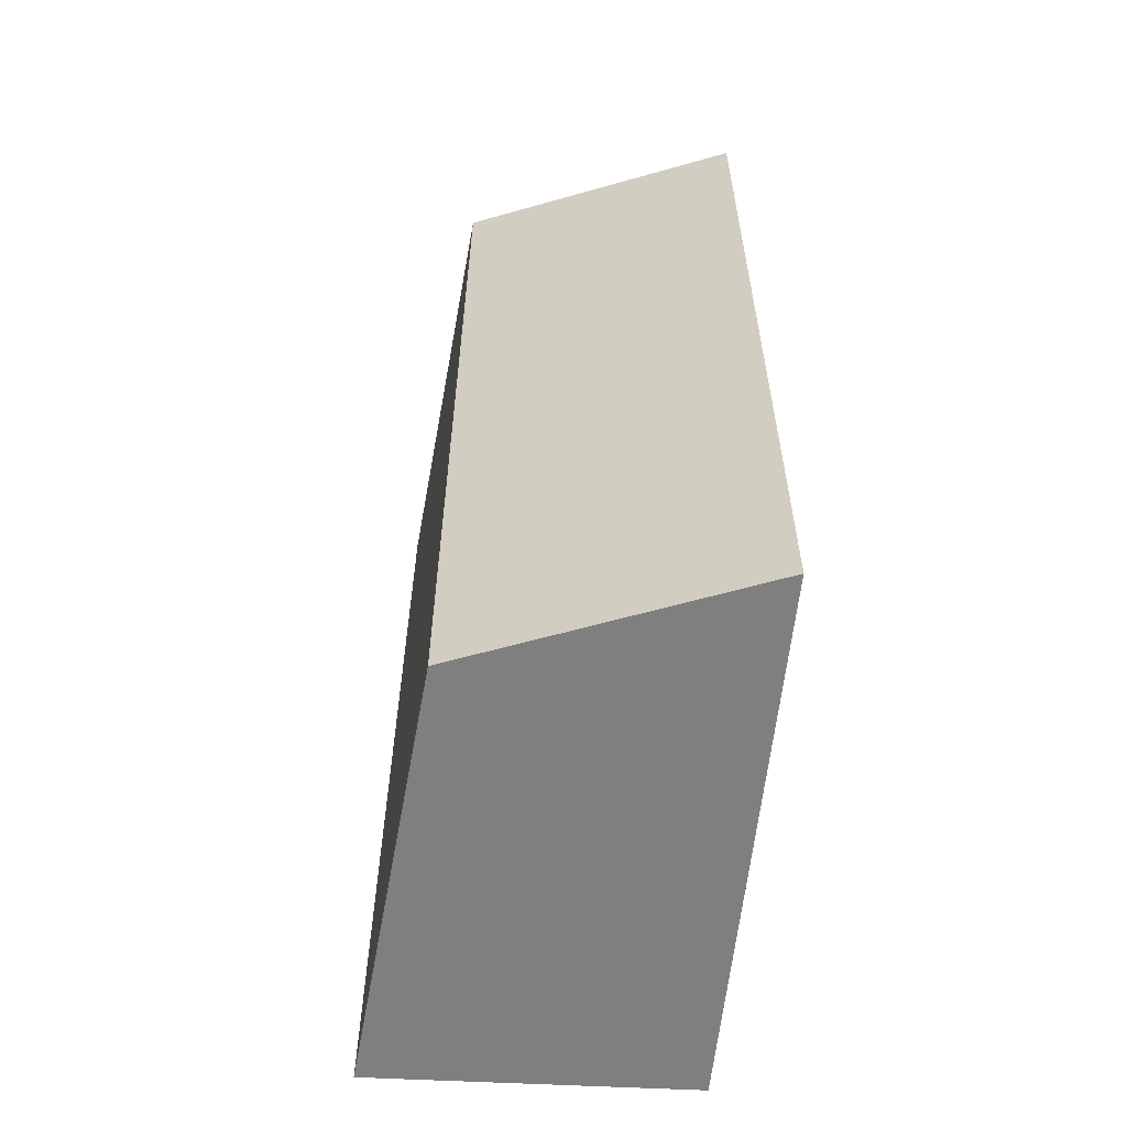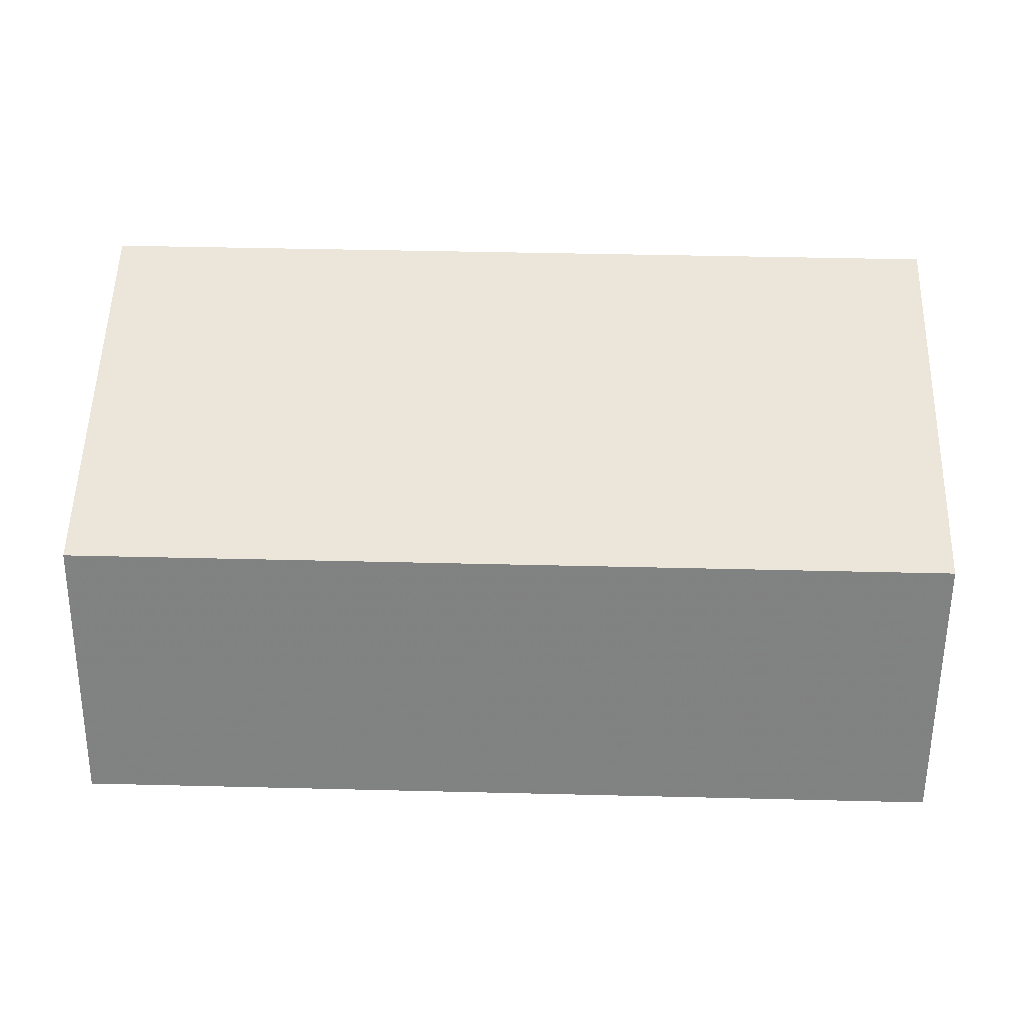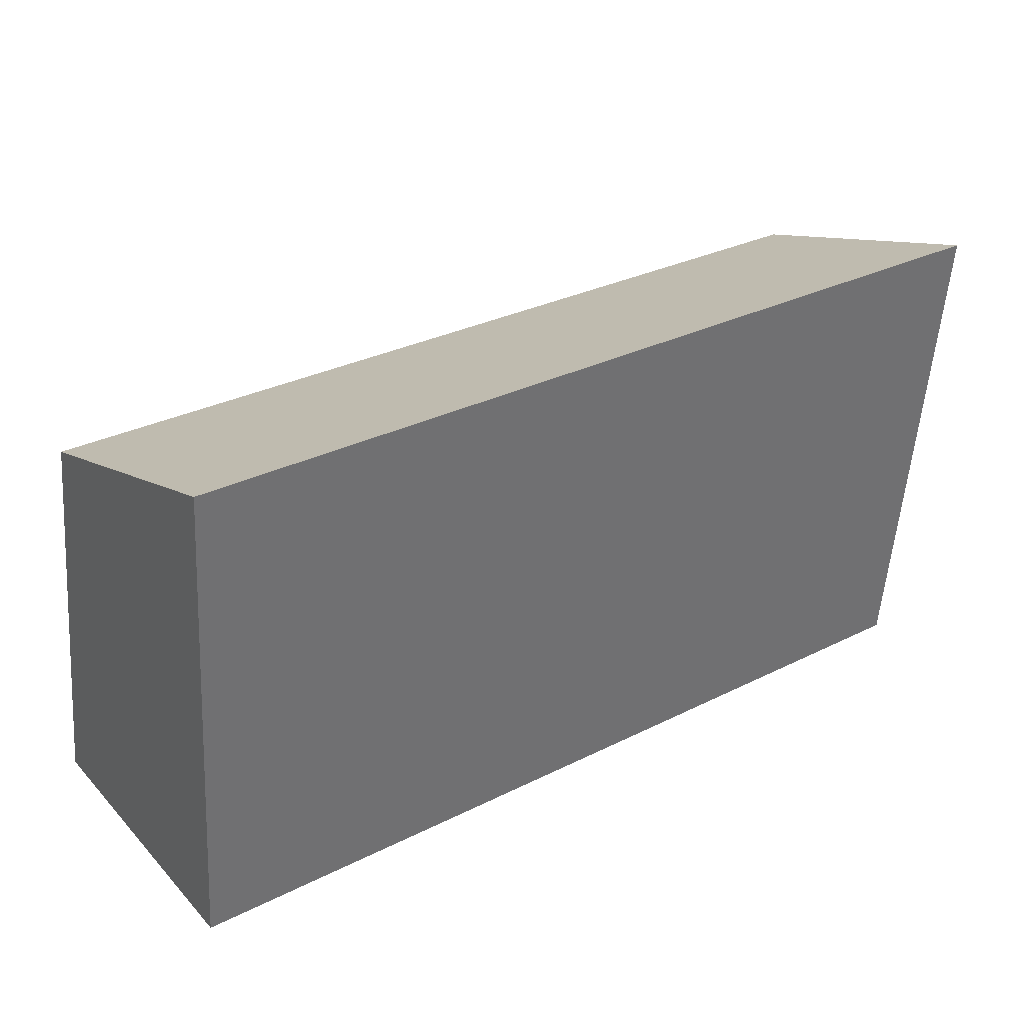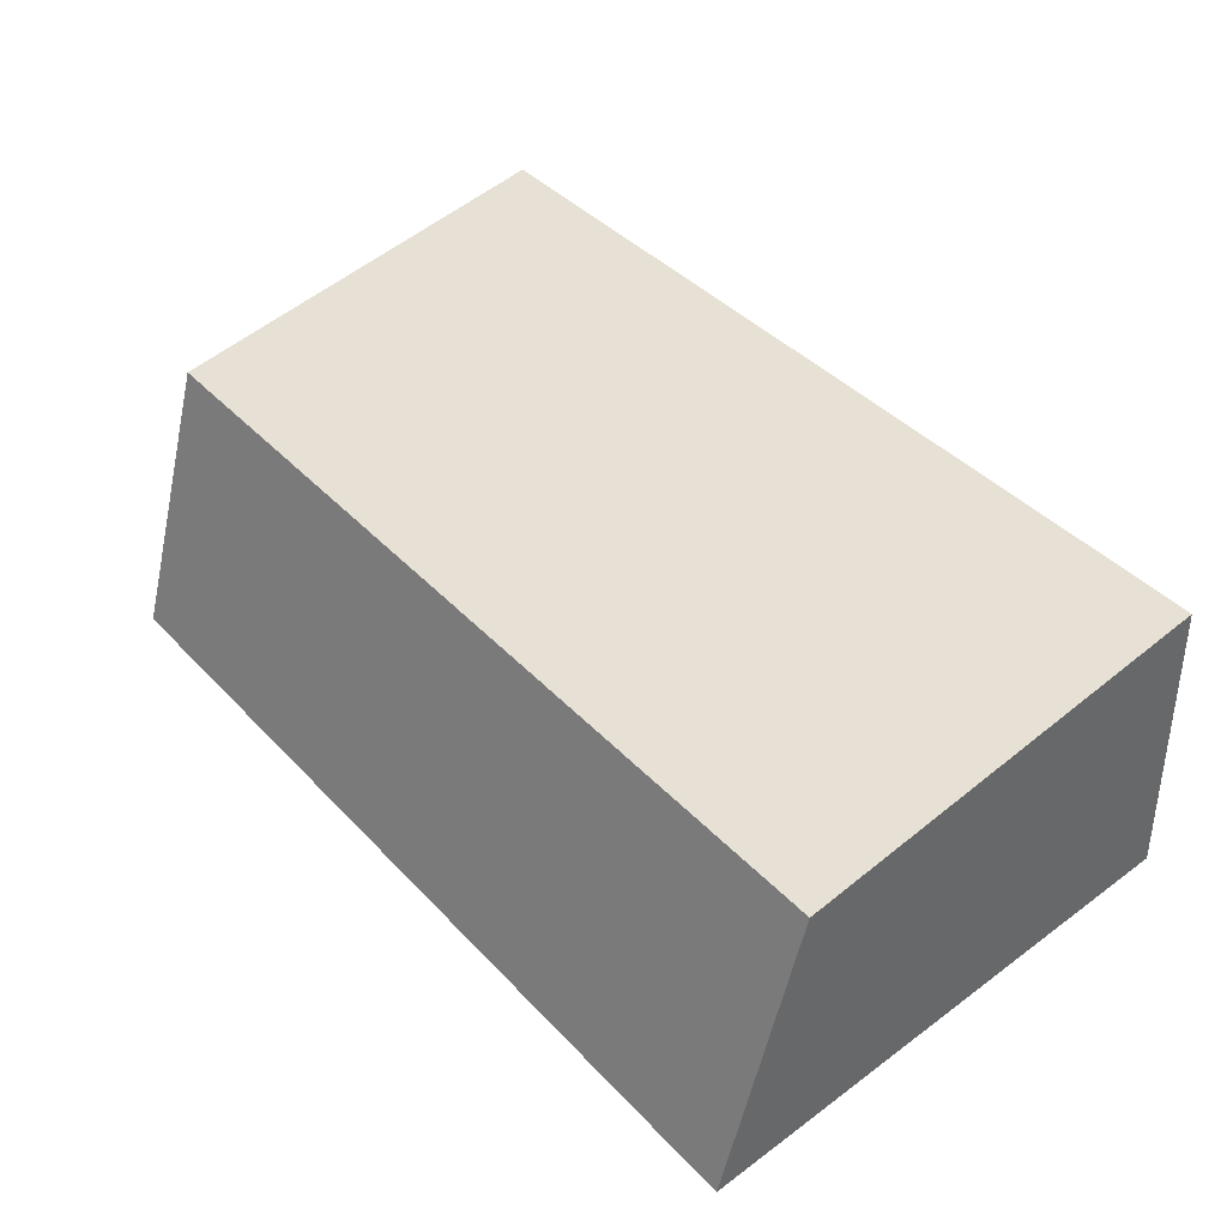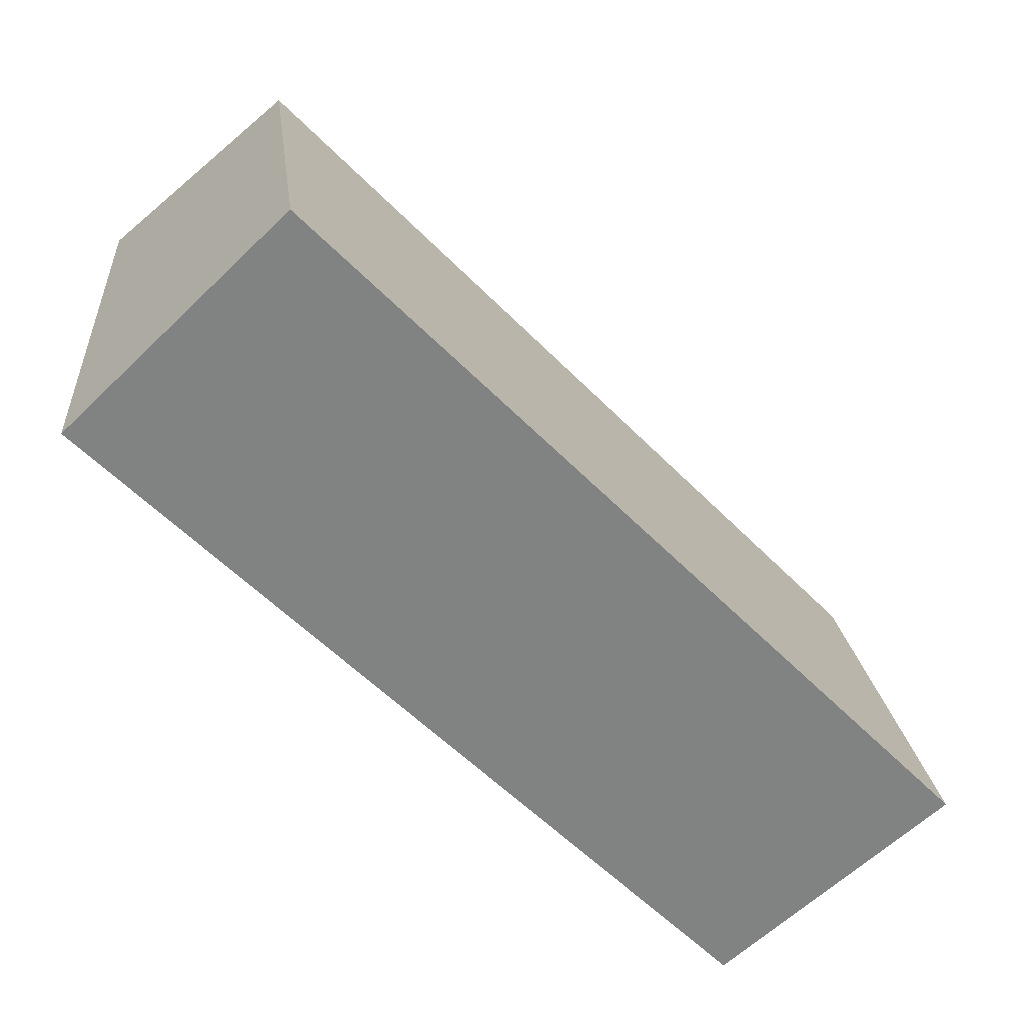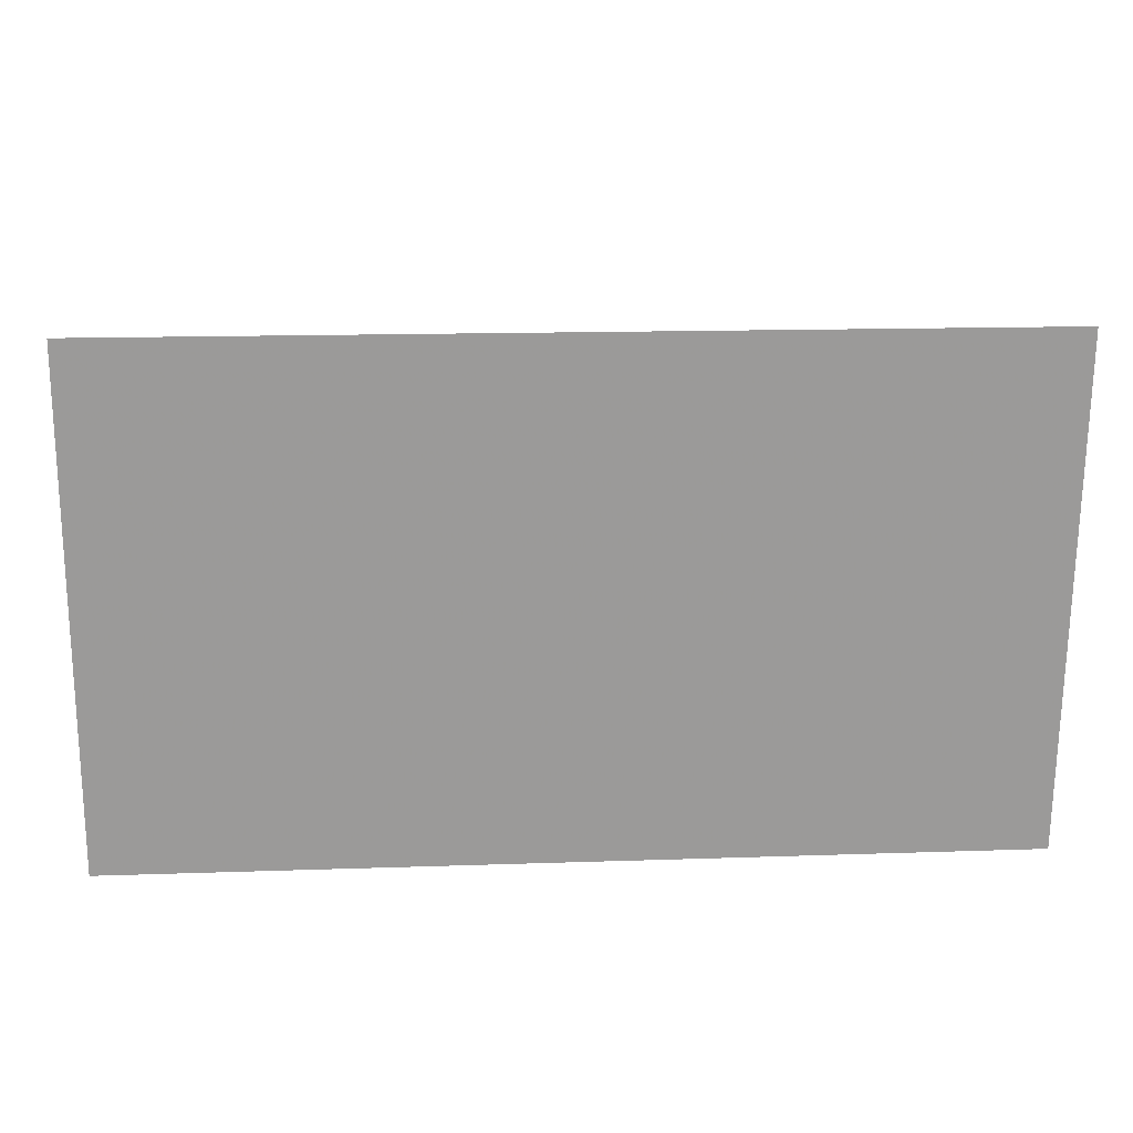
<metadata>
{"format":"obj","ext":"obj","renderer":"f3d","projection":"perspective","resolution":1024,"background":"white","views":[{"elev":30.2,"azim":-89.9,"up":"+Z"},{"elev":45.5,"azim":1.6,"up":"+Y"},{"elev":30.5,"azim":-35.9,"up":"+Z"},{"elev":41.2,"azim":51.3,"up":"+Y"},{"elev":-58.5,"azim":134.1,"up":"+Z"},{"elev":14.9,"azim":-4.2,"up":"+Z"}]}
</metadata>
<code>
v 0.006576 0.03478 -0.009052
v 0.006576 0.03743 -0.03467
v 0.006576 0.05255 -0.03394
v -0.03888 0.04874 -0.01312
v -0.03888 0.03478 -0.009052
v -0.03888 0.03743 -0.03467
v 0.006576 0.04874 -0.01312
v -0.03888 0.05255 -0.03394
f 5 2 1
f 6 3 2
f 6 5 4
f 6 2 5
f 7 3 4
f 7 5 1
f 7 4 5
f 7 1 2
f 7 2 3
f 8 6 4
f 8 4 3
f 8 3 6

</code>
